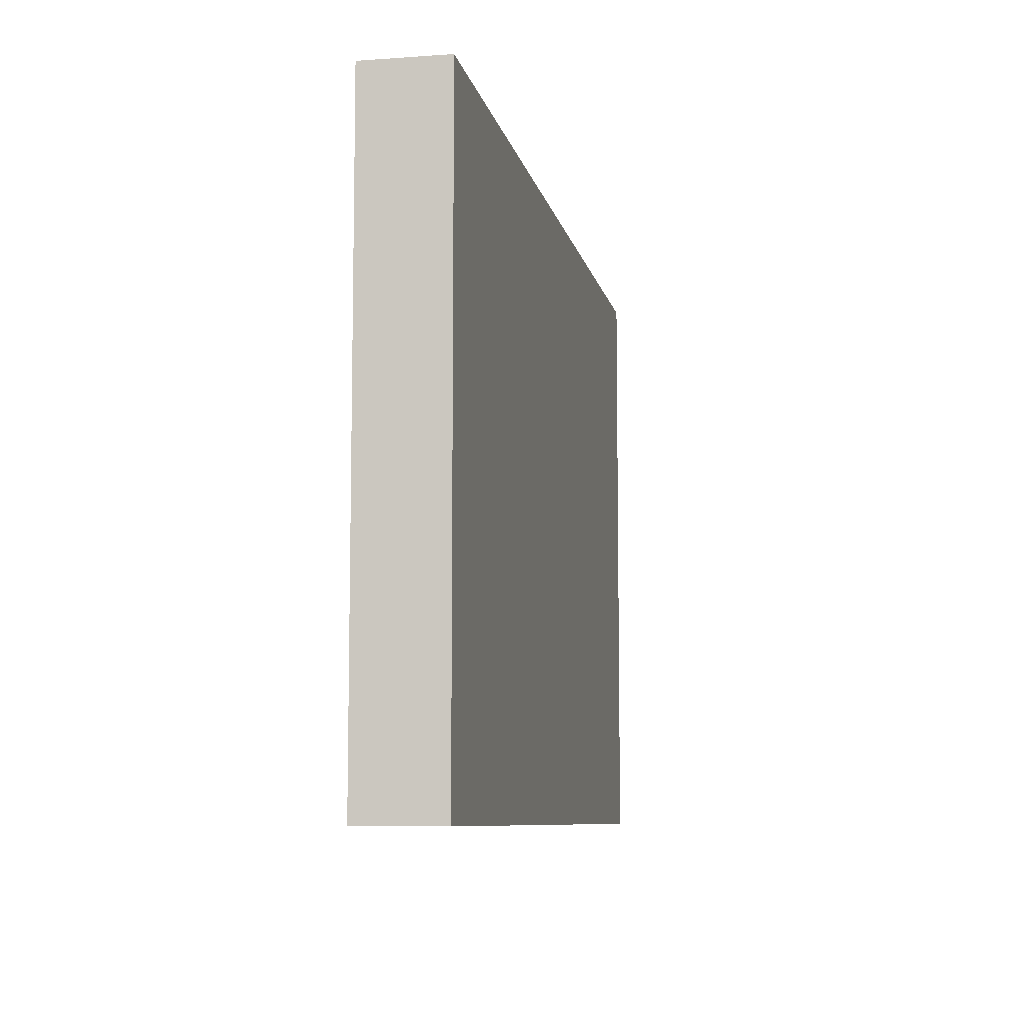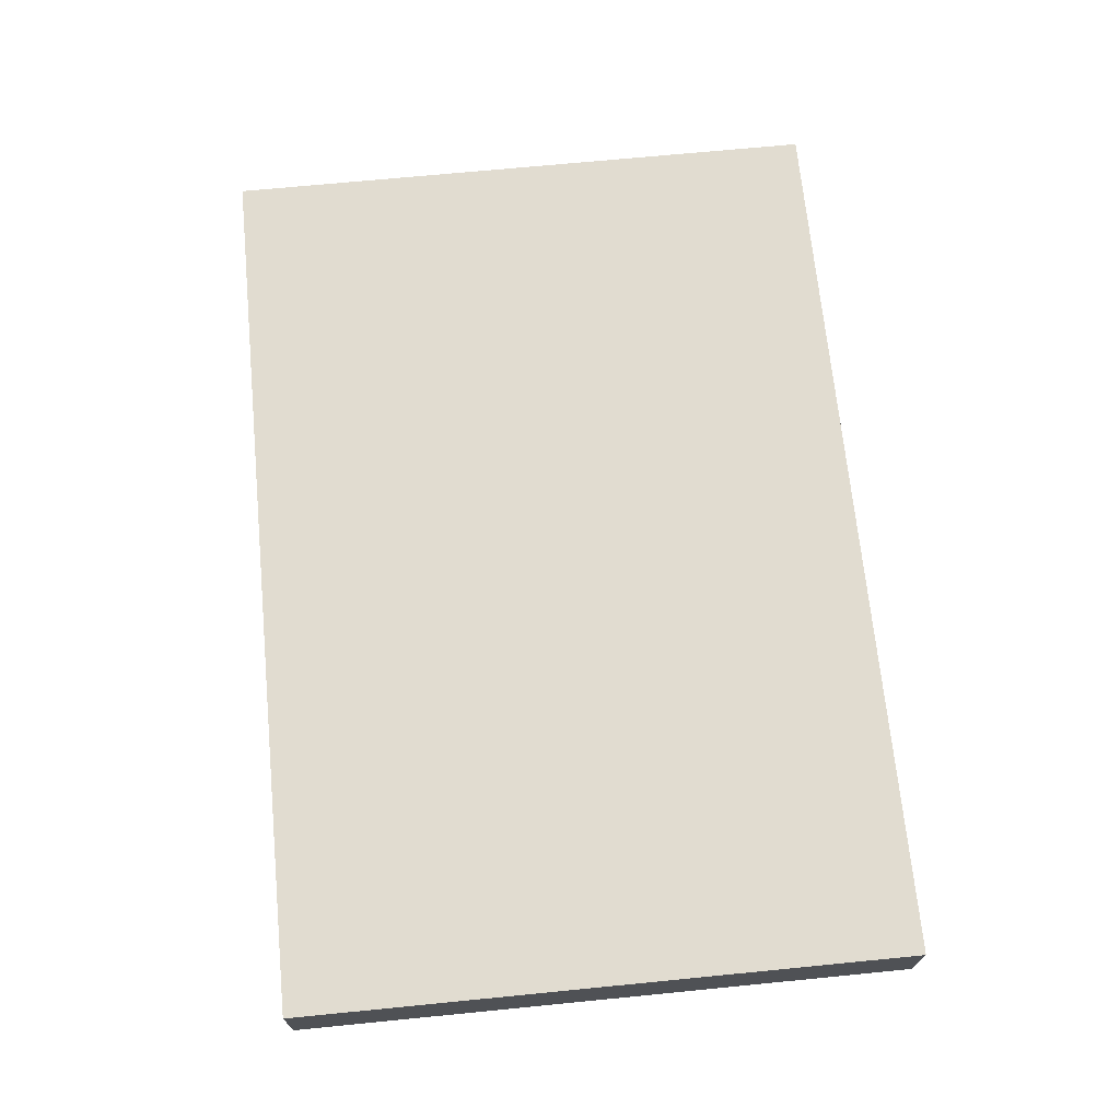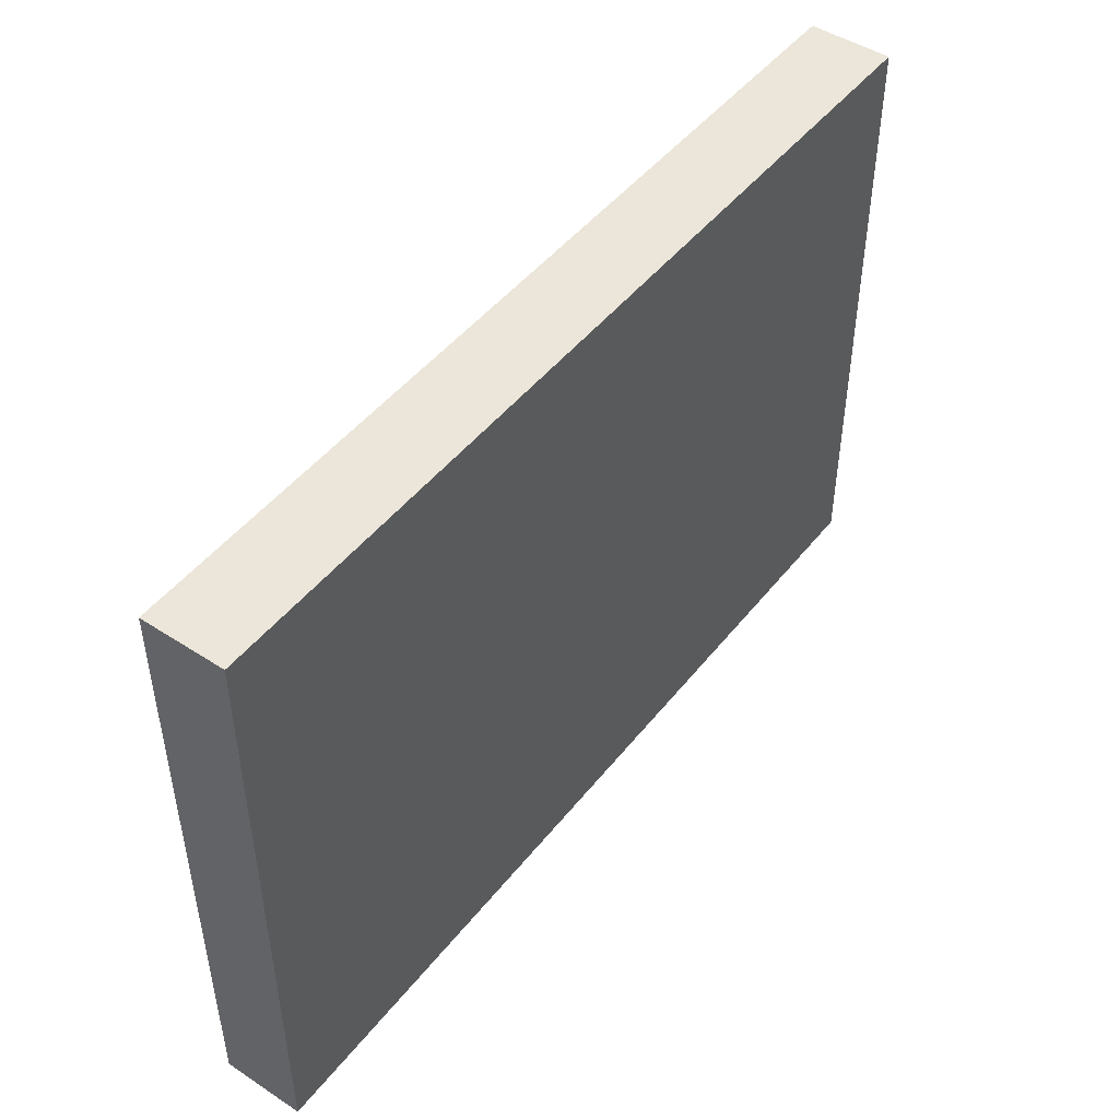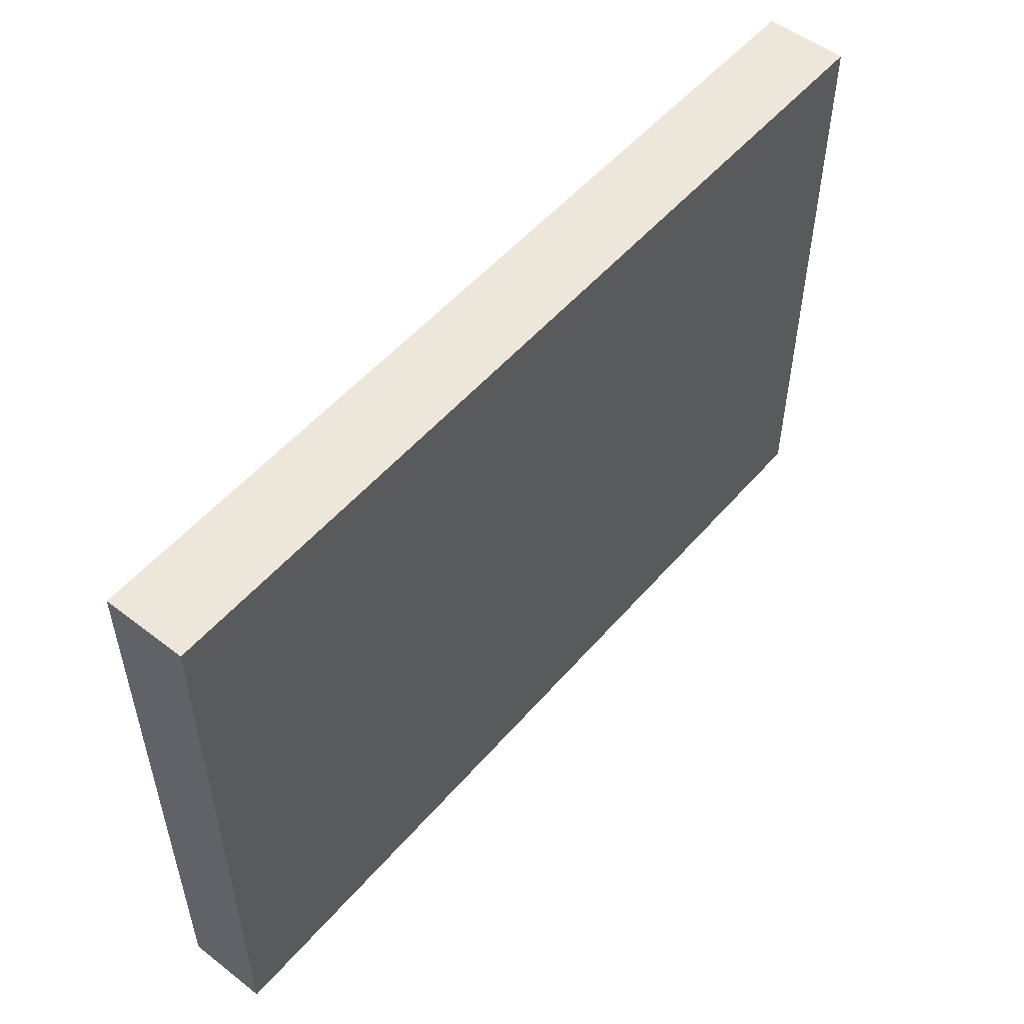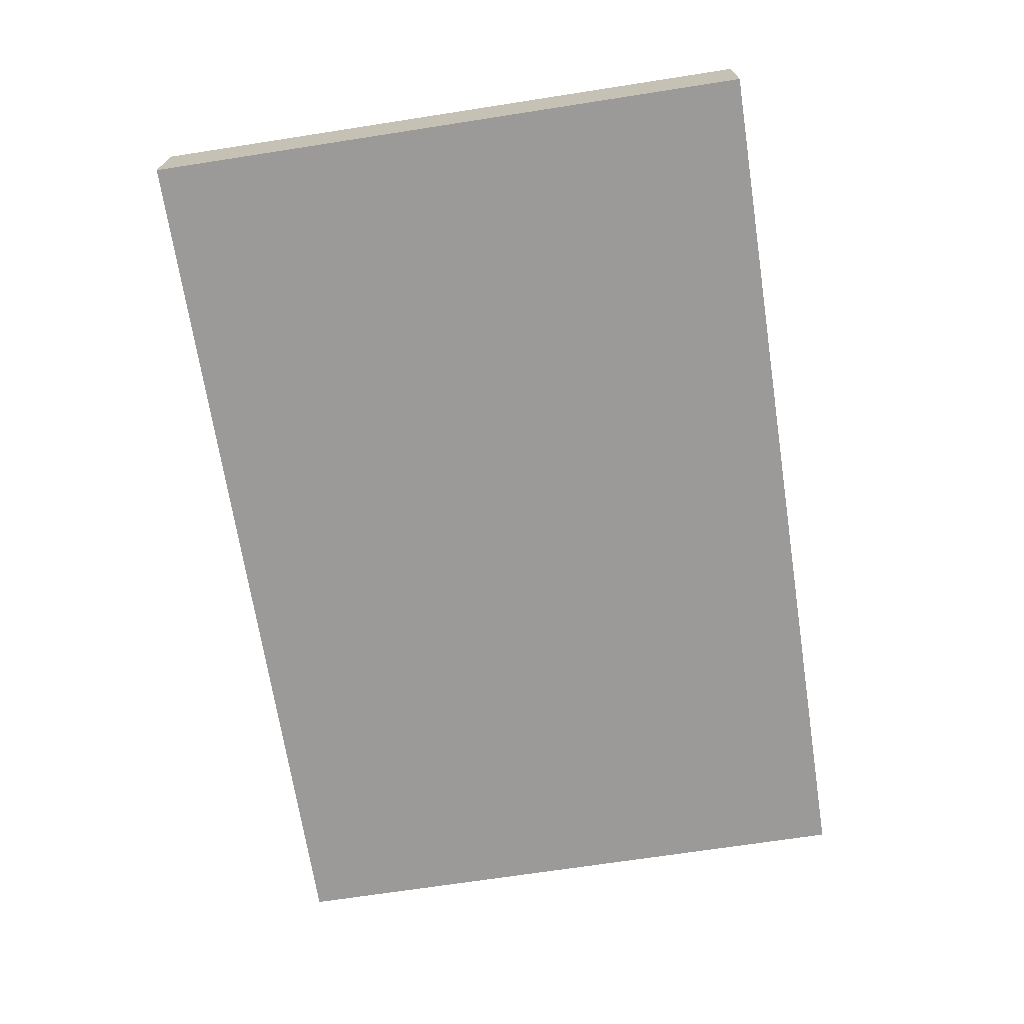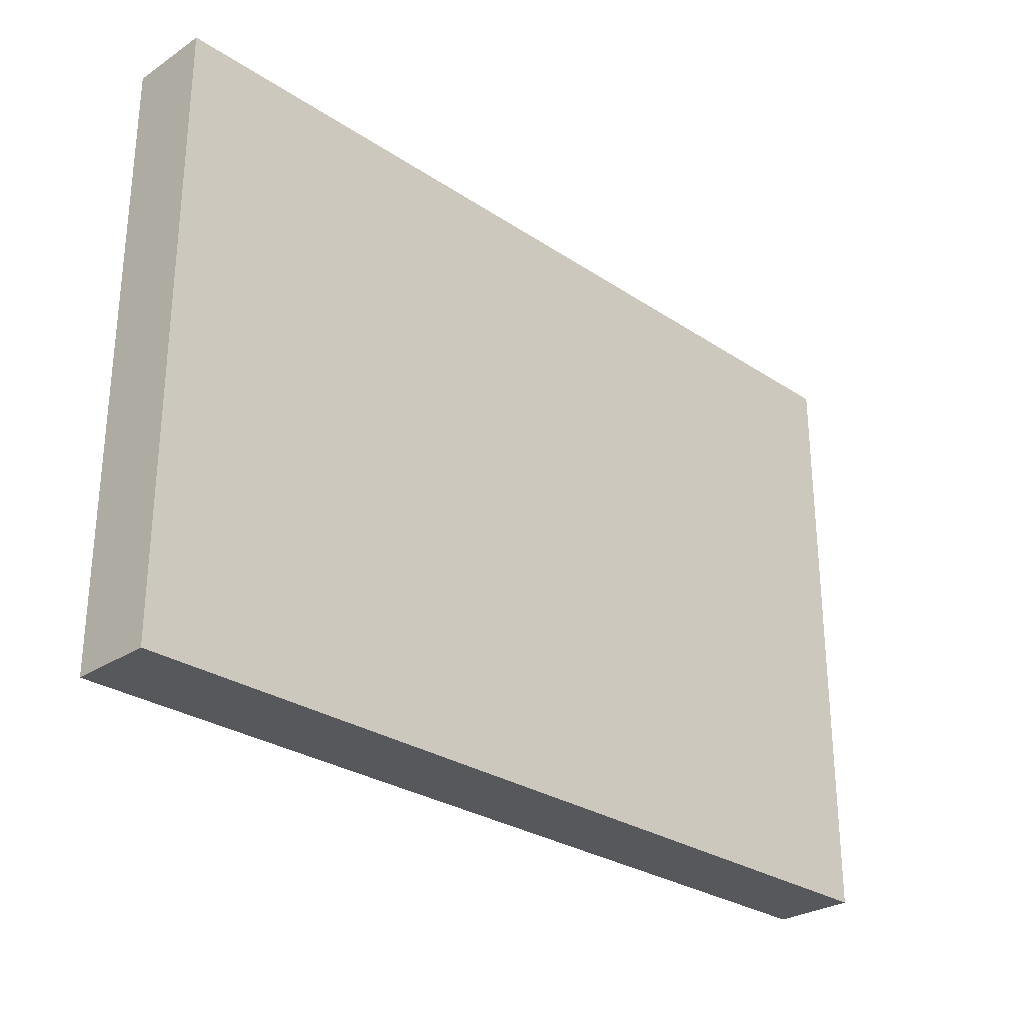
<metadata>
{"format":"obj","ext":"obj","renderer":"f3d","projection":"perspective","resolution":1024,"background":"white","views":[{"elev":-8.2,"azim":-78.9,"up":"+Z"},{"elev":69.4,"azim":-95.6,"up":"+Y"},{"elev":47.4,"azim":126.3,"up":"+Z"},{"elev":52.8,"azim":129.6,"up":"+Z"},{"elev":-69.4,"azim":98.8,"up":"+Y"},{"elev":-28.3,"azim":135.0,"up":"+Z"}]}
</metadata>
<code>
o
v -1.1 0 1.1
v -1.1 0 -0.4
v -1.1 0.2 1.1
v -1.1 0.2 -0.4
v 1.1 0 1.1
v 1.1 0 -0.4
v 1.1 0.2 1.1
v 1.1 0.2 -0.4
v -1.1 0 1.1
v -1.1 0.2 1.1
v 1.1 0 1.1
v 1.1 0.2 1.1
v -1.1 0 -0.4
v -1.1 0.2 -0.4
v 1.1 0 -0.4
v 1.1 0.2 -0.4
v -1.1 0 1.1
v 1.1 0 1.1
v -1.1 0 -0.4
v 1.1 0 -0.4
v -1.1 0.2 1.1
v 1.1 0.2 1.1
v -1 0.2 1
v 1 0.2 1
v -1 0.2 -0.3
v 1 0.2 -0.3
v -1.1 0.2 -0.4
v 1.1 0.2 -0.4
f 3 2 1
f 4 2 3
f 5 6 7
f 7 6 8
f 11 10 9
f 12 10 11
f 13 14 15
f 15 14 16
f 19 18 17
f 20 18 19
f 21 22 23
f 23 22 24
f 21 23 25
f 23 24 25
f 24 22 26
f 25 24 26
f 21 25 27
f 25 26 27
f 26 22 28
f 27 26 28

</code>
